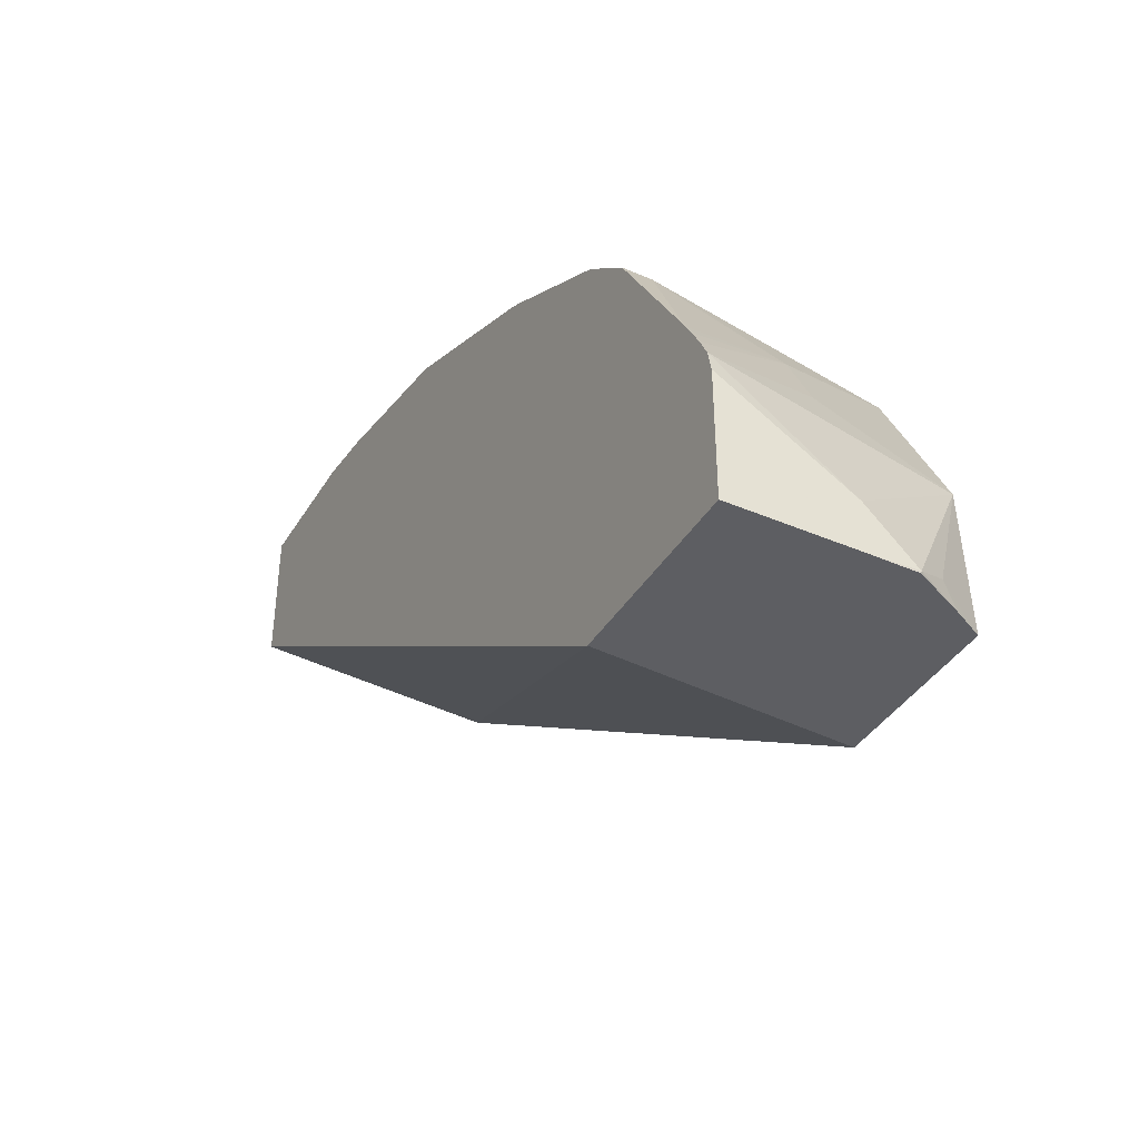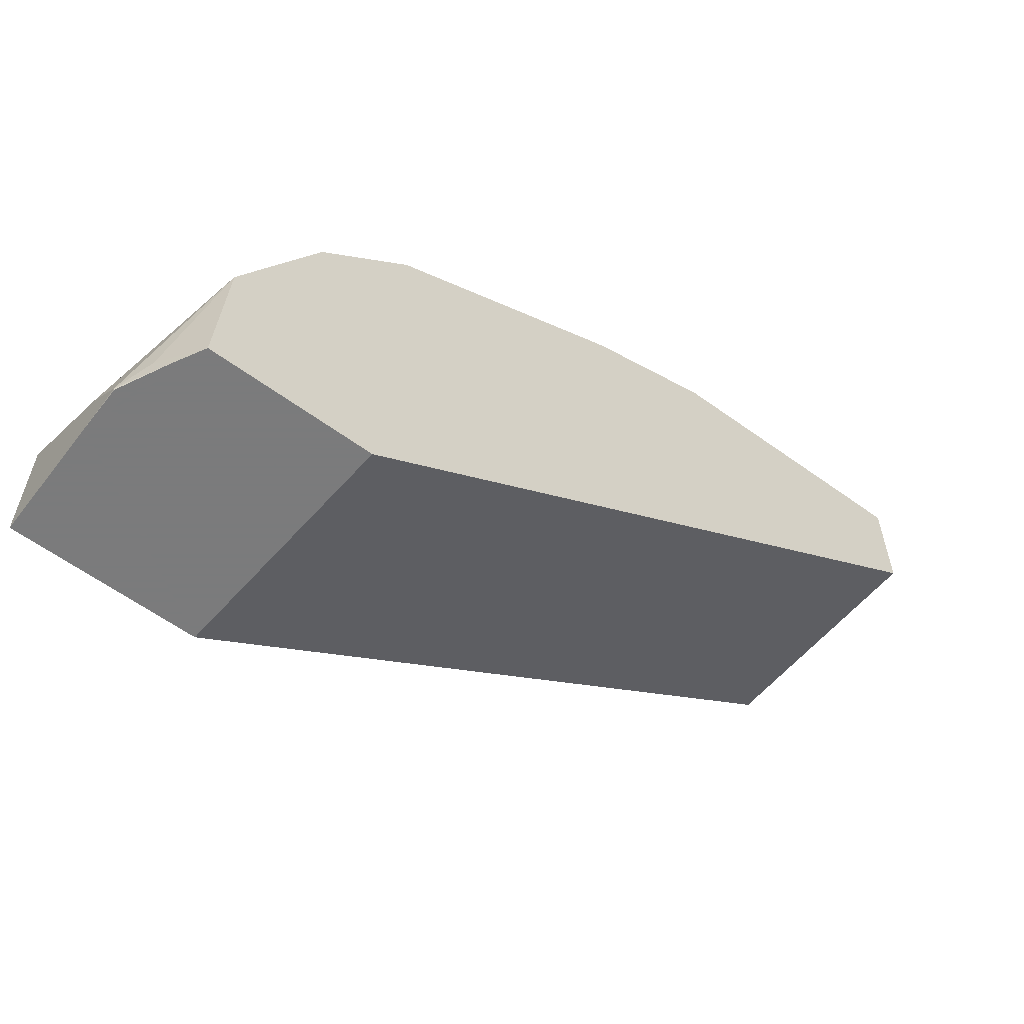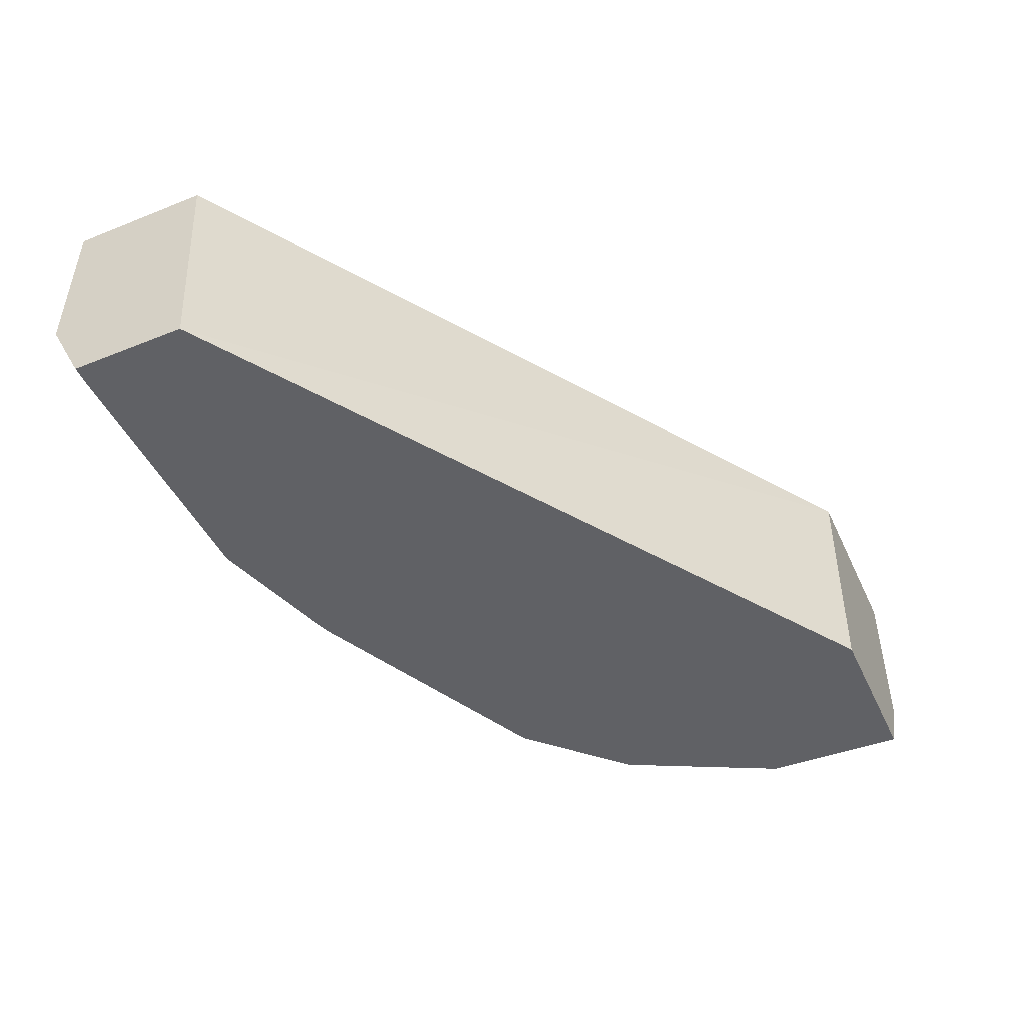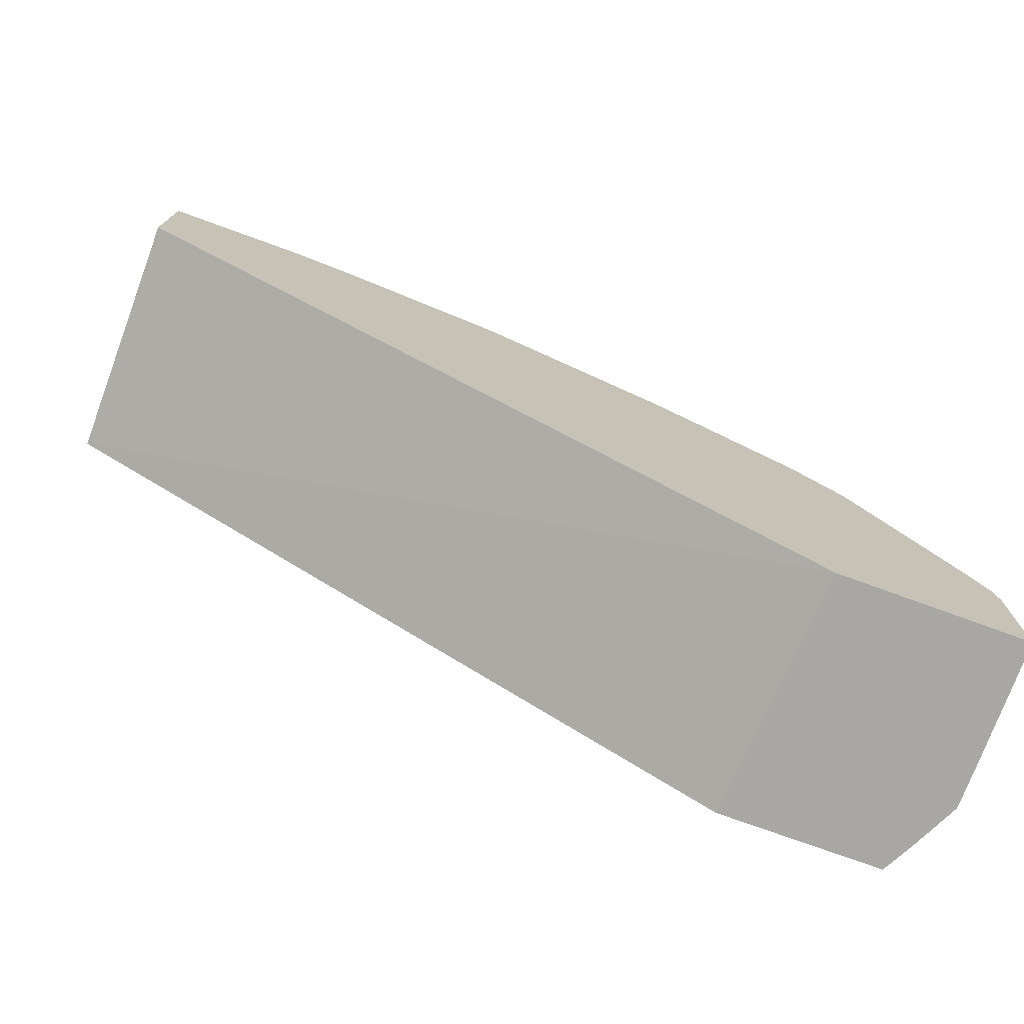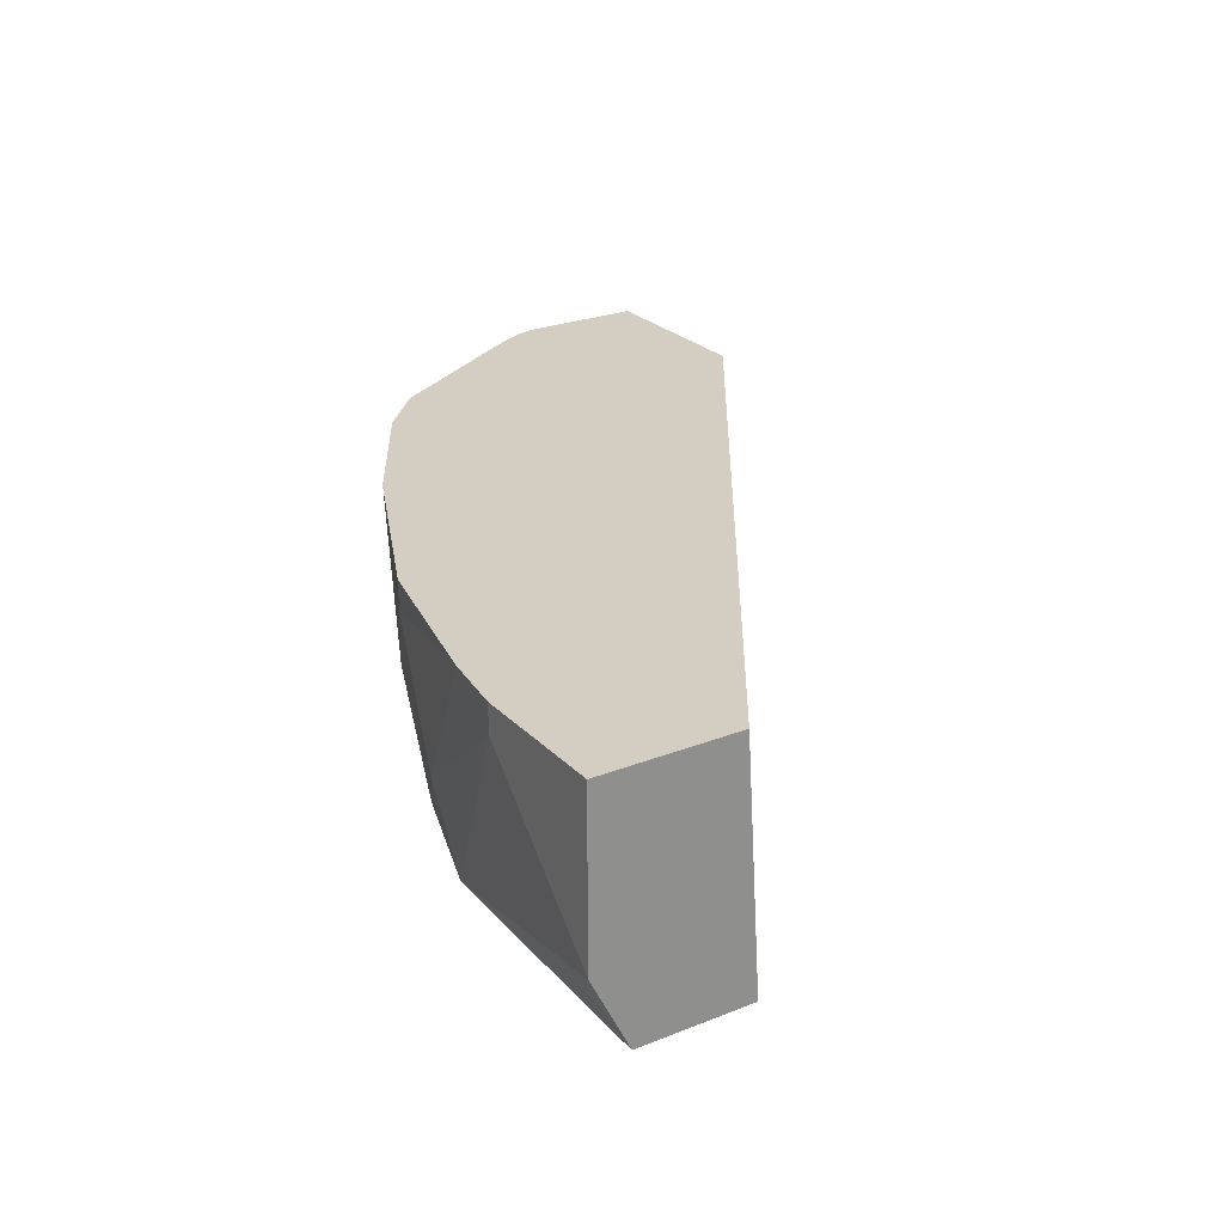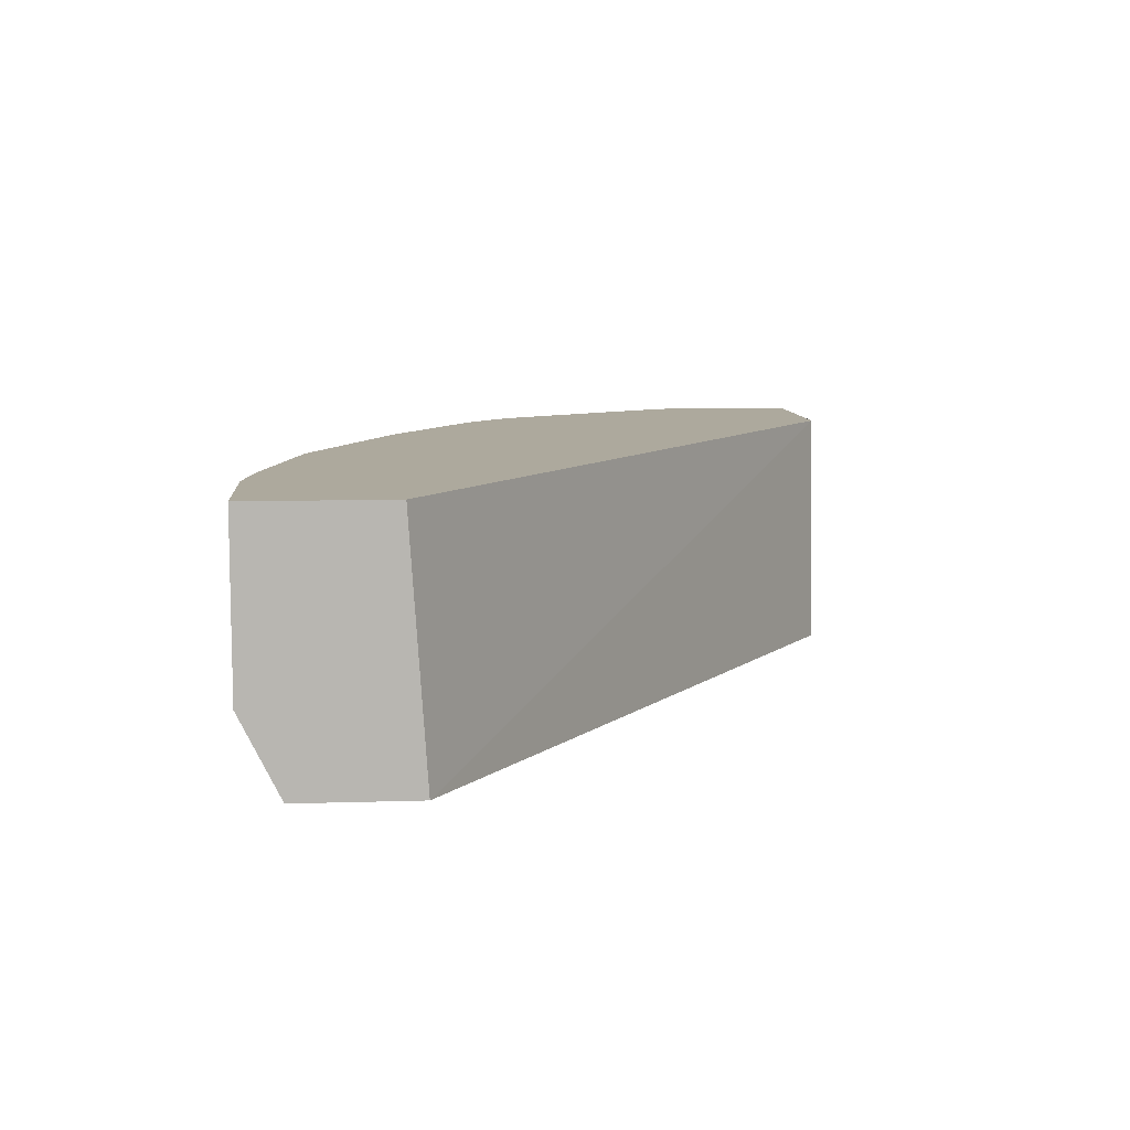
<metadata>
{"format":"obj","ext":"obj","renderer":"f3d","projection":"perspective","resolution":1024,"background":"white","views":[{"elev":-39.2,"azim":-118.3,"up":"+Z"},{"elev":-58.4,"azim":-37.4,"up":"+Z"},{"elev":-48.3,"azim":114.2,"up":"+Y"},{"elev":-74.7,"azim":160.0,"up":"+Z"},{"elev":25.2,"azim":57.4,"up":"+Y"},{"elev":8.8,"azim":85.1,"up":"+Y"}]}
</metadata>
<code>
v -0.3463 -0.5651 -0.000699
v -0.3463 -0.5177 -0.000699
v -0.3462 -0.5831 -0.000699
v -0.3463 -0.5833 2.211e-05
v -0.3463 -0.5177 0.04741
v -0.2734 -0.5177 -0.000699
v -0.3368 -0.6022 -0.000699
v -0.3402 -0.5954 0.006094
v -0.3281 -0.6138 0.05469
v -0.3463 -0.5651 0.01824
v -0.3445 -0.5177 0.0556
v -0.2671 -0.6138 -0.000699
v -8.191e-05 -0.5177 0.1823
v -8.191e-05 -0.6138 0.1759
v -0.3306 -0.6138 -0.000699
v -0.3281 -0.5651 0.07293
v -0.3038 -0.6138 0.1033
v -0.3408 -0.5177 0.0629
v -0.3159 -0.5651 0.09722
v -8.191e-05 -0.5177 0.237
v -8.191e-05 -0.6138 0.2217
v -0.2977 -0.6138 0.1155
v -0.3366 -0.5177 0.07049
v -0.2977 -0.5286 0.1336
v -0.3335 -0.5177 0.07565
v -8.191e-05 -0.5469 0.237
v -0.05472 -0.5177 0.237
v -8.191e-05 -0.5834 0.2369
v -0.009131 -0.5924 0.2324
v -0.009334 -0.6138 0.2217
v -0.2613 -0.6138 0.1519
v -0.277 -0.5177 0.1522
v -0.2977 -0.5177 0.1336
v -0.01825 -0.5651 0.237
v -0.05472 -0.5286 0.237
v -0.08024 -0.5177 0.2333
v -0.1094 -0.6138 0.2187
v -0.2127 -0.6138 0.1762
v -0.2278 -0.5742 0.1777
v -0.243 -0.5651 0.1701
v -0.2236 -0.5177 0.1839
v -0.1276 -0.5833 0.2187
v -0.1459 -0.5286 0.2187
v -0.1459 -0.5177 0.2187
v -0.1367 -0.5924 0.2142
v -0.1581 -0.6138 0.2027
v -0.1723 -0.6138 0.1964
v -0.1914 -0.5742 0.1959
v -0.2187 -0.5177 0.1864
v -0.1641 -0.6138 0.2005
f 27 36 35
f 28 34 37
f 21 28 29
f 26 34 28
f 24 31 32
f 24 33 25
f 24 32 33
f 22 31 24
f 21 29 30
f 20 34 26
f 17 22 19
f 20 27 35
f 19 25 23
f 19 24 25
f 19 22 24
f 18 19 23
f 16 17 19
f 13 21 14
f 13 28 21
f 28 37 29
f 13 26 28
f 20 35 34
f 29 37 30
f 41 48 49
f 31 39 40
f 13 20 26
f 47 50 48
f 45 50 46
f 45 48 50
f 43 44 49
f 43 49 48
f 42 48 45
f 42 43 48
f 39 48 41
f 39 41 40
f 38 48 39
f 38 47 48
f 37 45 46
f 37 42 45
f 36 44 43
f 36 43 42
f 35 42 37
f 35 36 42
f 34 35 37
f 32 40 41
f 31 40 32
f 31 38 39
f 11 19 18
f 9 31 22
f 9 17 16
f 2 27 20
f 2 36 27
f 2 44 36
f 2 49 44
f 2 41 49
f 2 32 41
f 2 33 32
f 2 25 33
f 2 23 25
f 2 18 23
f 2 11 18
f 1 5 2
f 1 10 5
f 1 4 10
f 1 3 4
f 1 7 3
f 1 15 7
f 1 12 15
f 1 6 12
f 1 2 6
f 11 16 19
f 2 20 13
f 2 13 6
f 2 5 11
f 4 8 9
f 9 22 17
f 3 7 4
f 9 38 31
f 9 47 38
f 9 50 47
f 9 37 46
f 9 30 37
f 9 21 30
f 9 14 21
f 9 12 14
f 9 46 50
f 9 11 10
f 9 16 11
f 8 15 9
f 7 15 8
f 6 14 12
f 6 13 14
f 5 10 11
f 9 15 12
f 4 7 8
f 4 9 10

</code>
